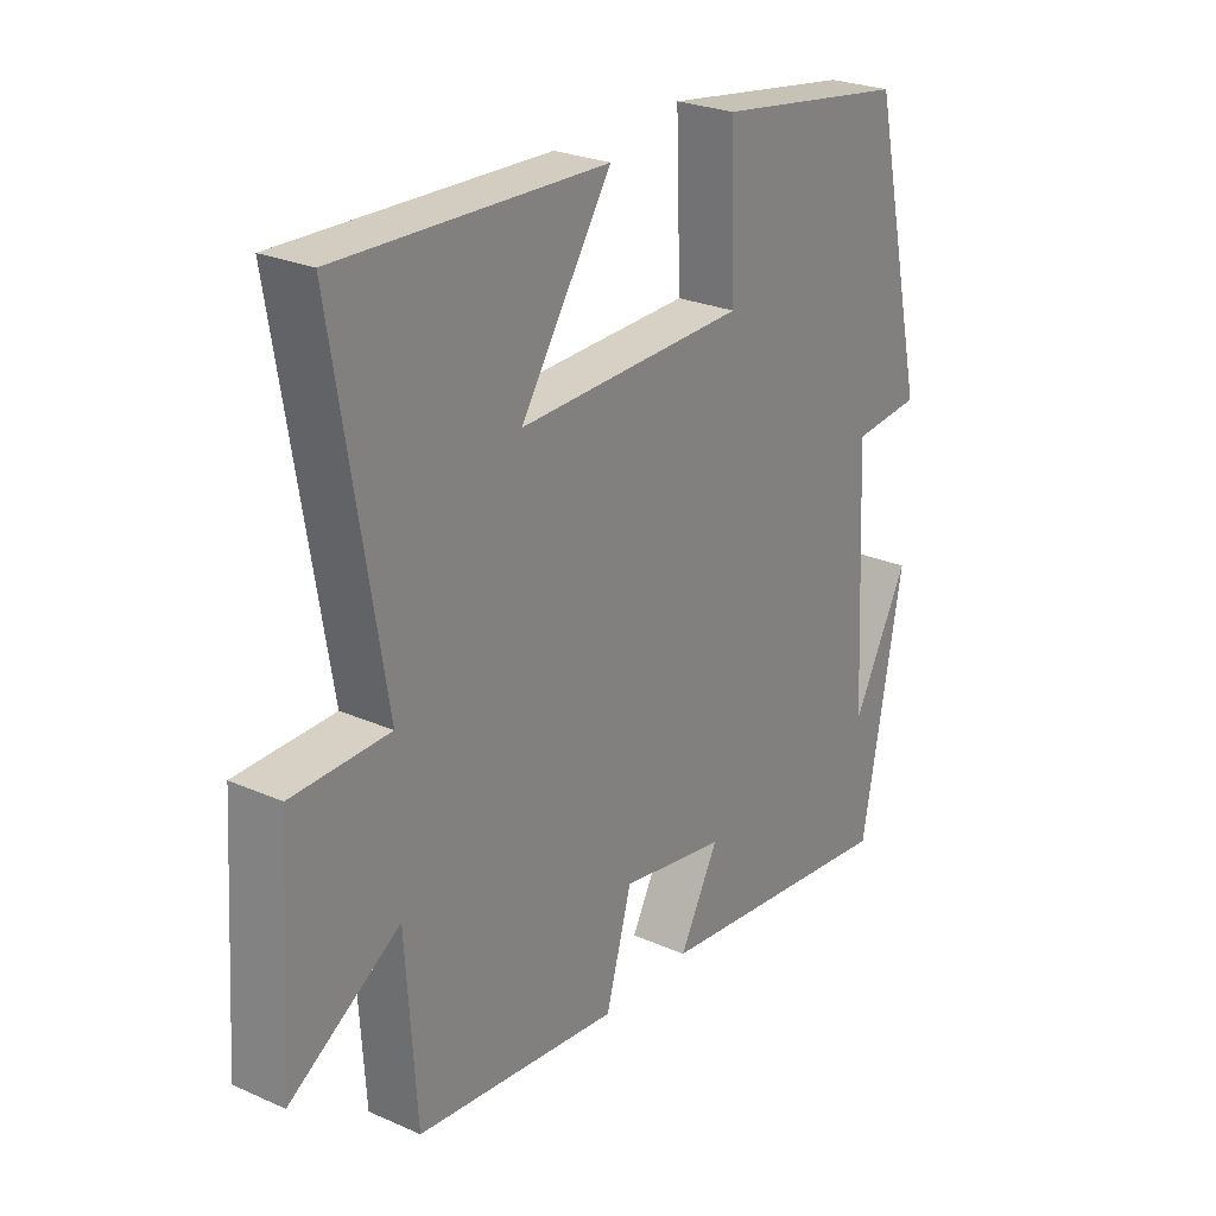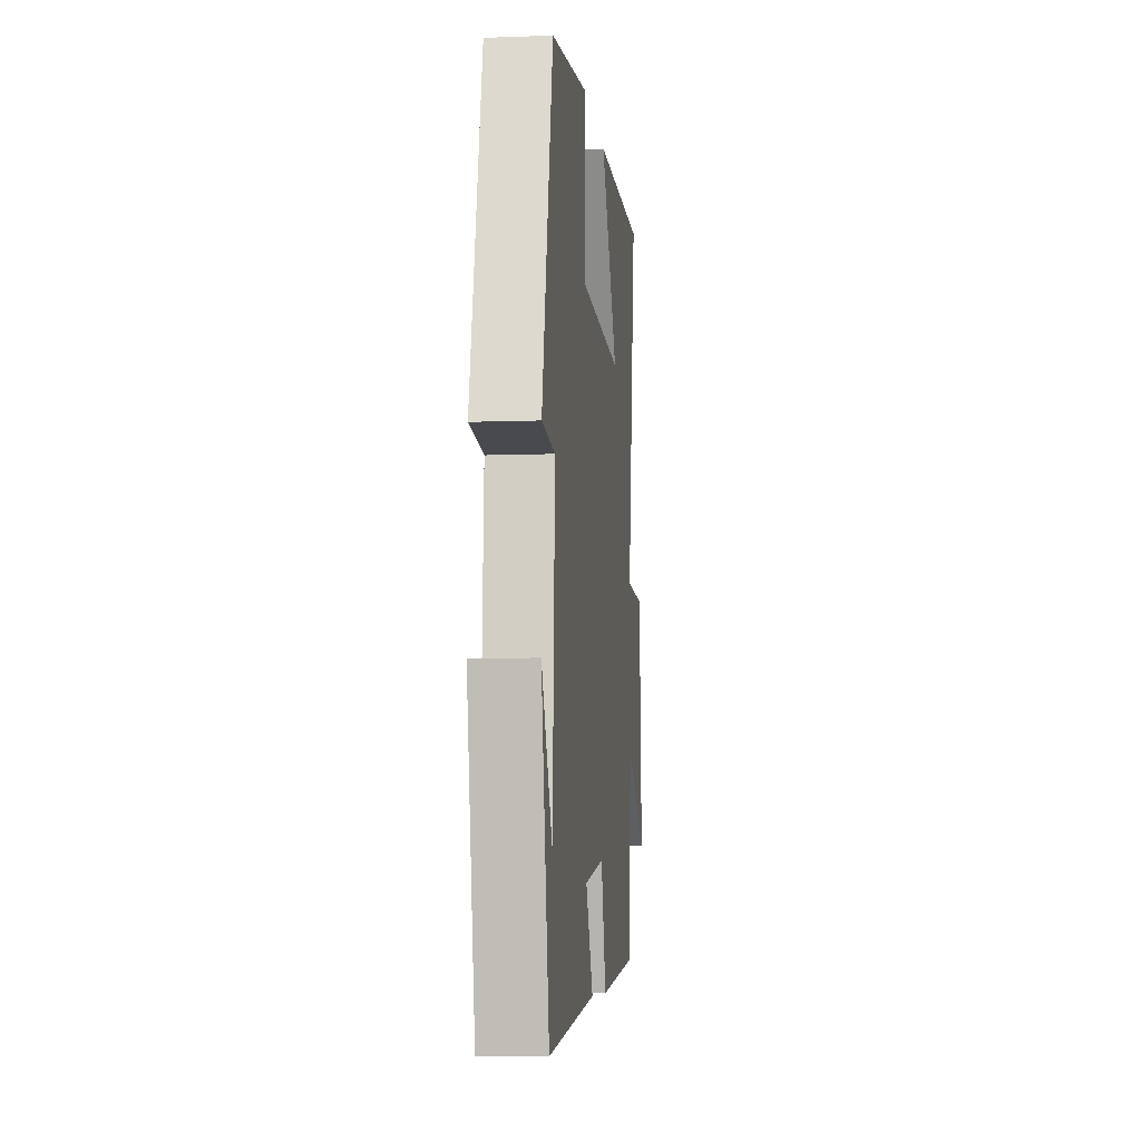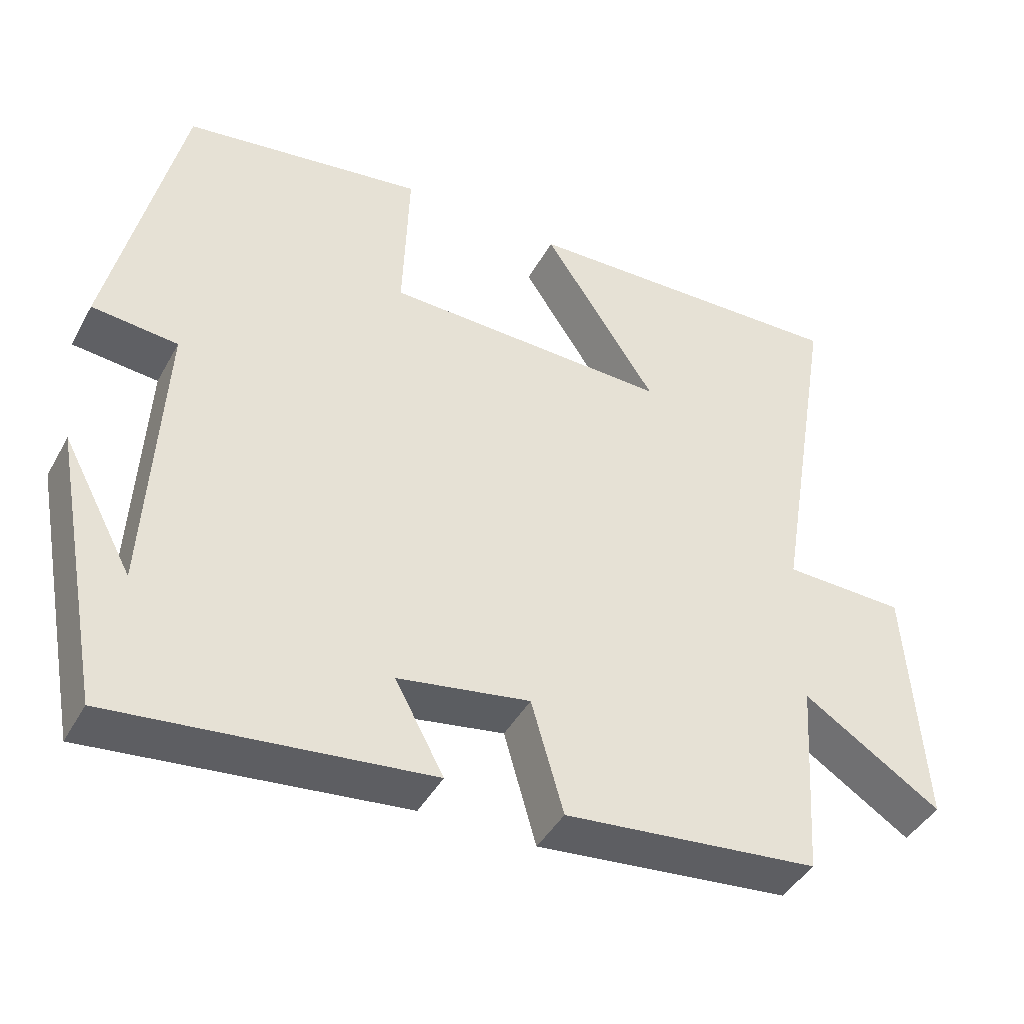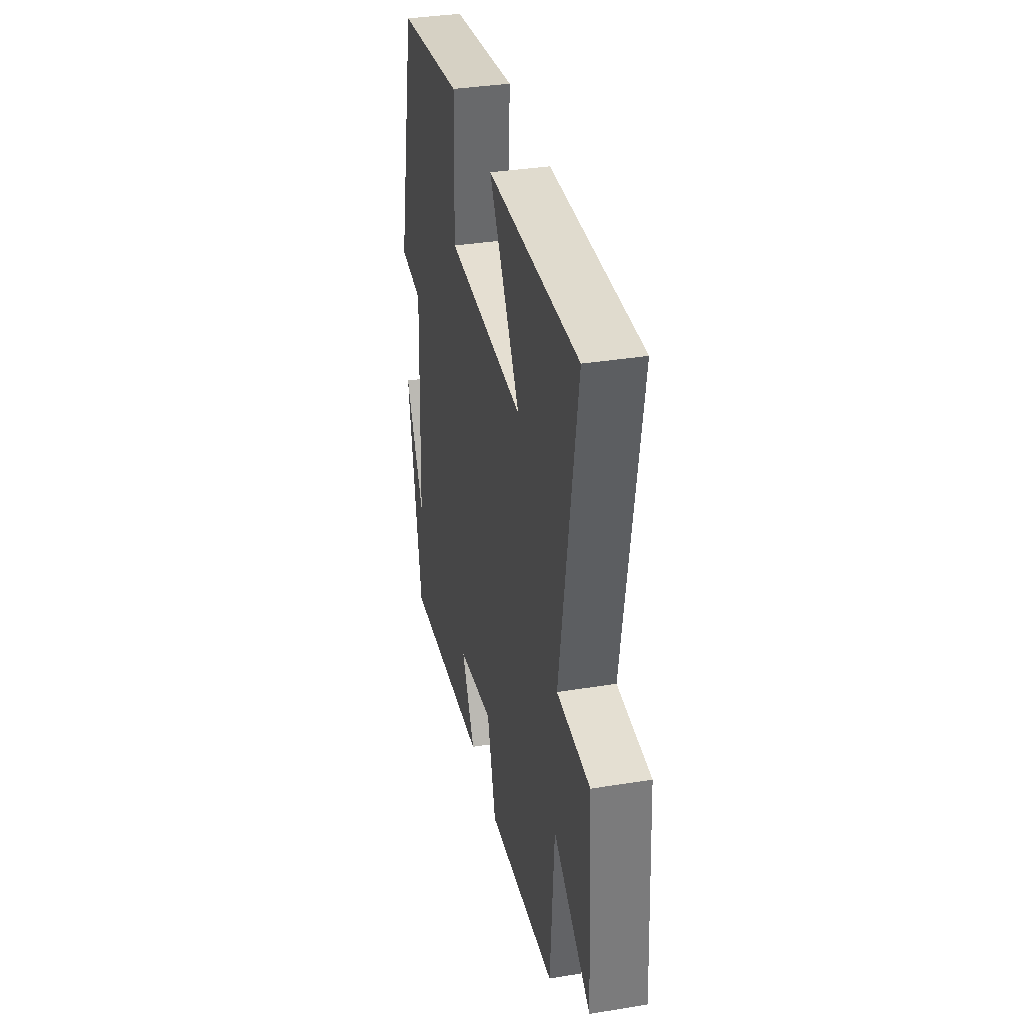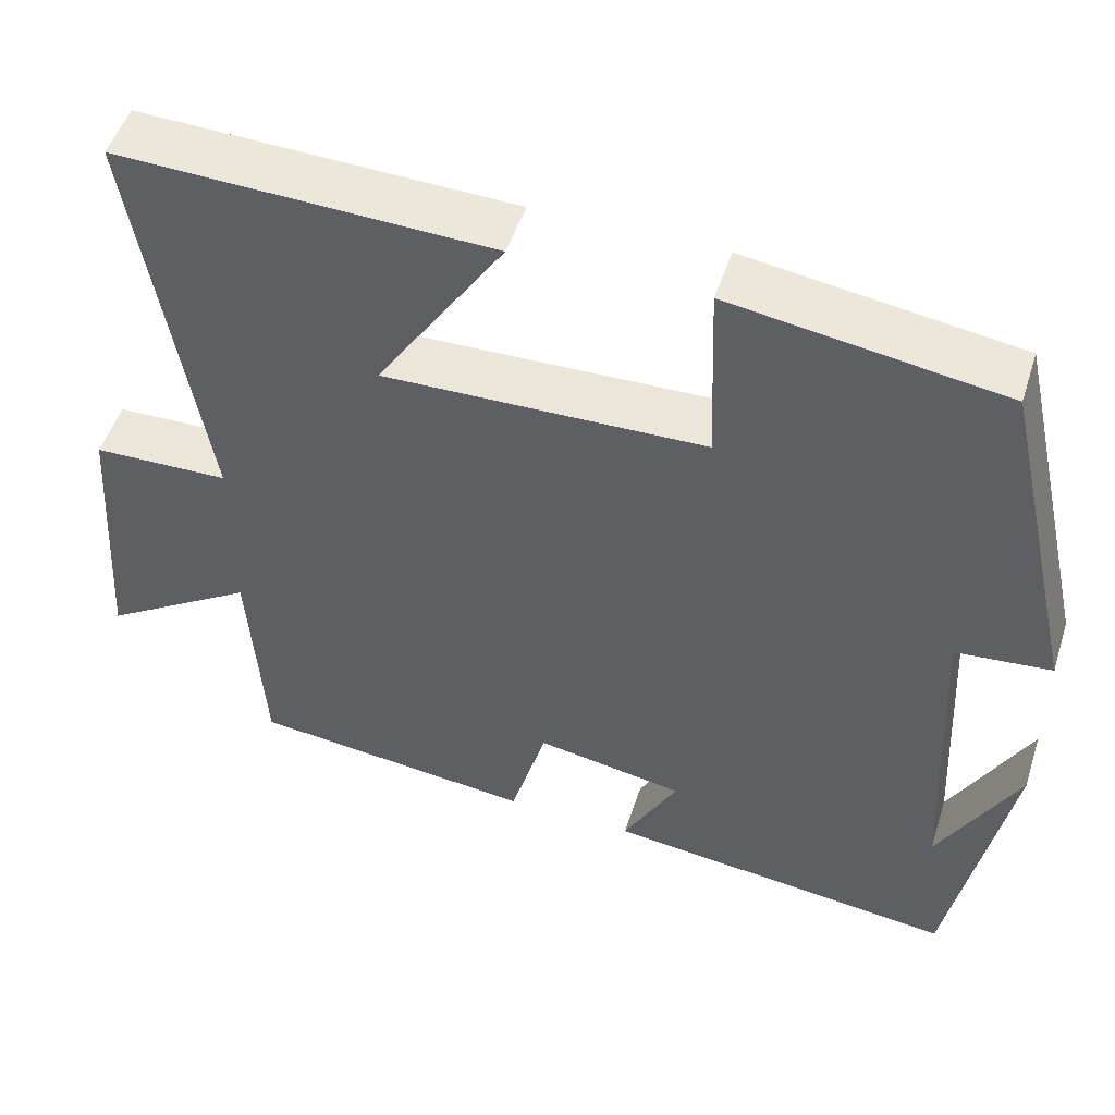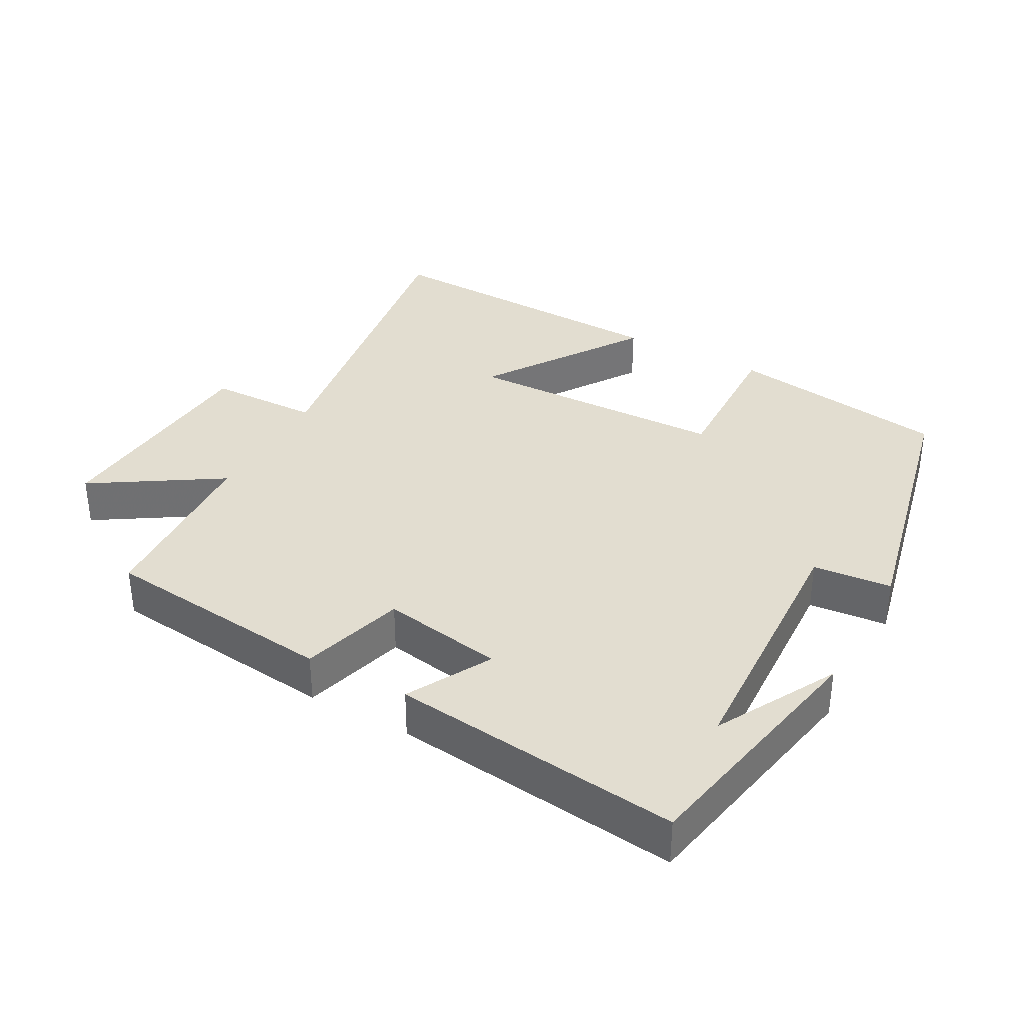
<metadata>
{"format":"obj","ext":"obj","renderer":"f3d","projection":"perspective","resolution":1024,"background":"white","views":[{"elev":25.7,"azim":125.2,"up":"+Z"},{"elev":-7.9,"azim":-84.0,"up":"+Z"},{"elev":-43.1,"azim":-27.1,"up":"+Z"},{"elev":35.7,"azim":77.9,"up":"+Z"},{"elev":50.4,"azim":-162.3,"up":"+Z"},{"elev":35.3,"azim":-151.0,"up":"+Y"}]}
</metadata>
<code>
v 0.582 0.07 0.515
v 0.5 0.07 0.023
v 0.662 0.07 0.019
v 0.684 0.07 -0.313
v 0.5 0.07 -0.195
v 0.482 0.07 -0.464
v 0.142 0.07 -0.5
v 0.099 0.07 -0.349
v -0.077 0.07 -0.379
v -0.012 0.07 -0.5
v -0.431 0.07 -0.547
v -0.5 0.07 -0.18
v -0.406 0.07 -0.355
v -0.386 0.07 0.033
v -0.5 0.07 0.044
v -0.407 0.07 0.452
v -0.085 0.07 0.5
v -0.093 0.07 0.278
v 0.289 0.07 0.268
v 0.137 0.07 0.5
v 0.582 0 0.515
v 0.5 0 0.023
v 0.662 0 0.019
v 0.684 0 -0.313
v 0.5 0 -0.195
v 0.482 0 -0.464
v 0.142 0 -0.5
v 0.099 0 -0.349
v -0.077 0 -0.379
v -0.012 0 -0.5
v -0.431 0 -0.547
v -0.5 0 -0.18
v -0.406 0 -0.355
v -0.386 0 0.033
v -0.5 0 0.044
v -0.407 0 0.452
v -0.085 0 0.5
v -0.093 0 0.278
v 0.289 0 0.268
v 0.137 0 0.5
f 19 20 1 2
f 18 19 2
f 16 17 18
f 15 16 18
f 14 15 18
f 13 14 18 2
f 11 12 13
f 9 10 11 13
f 13 2 3
f 9 13 3
f 8 9 3
f 5 6 7 8
f 5 8 3
f 3 4 5
f 22 21 40 39
f 22 39 38
f 38 37 36
f 38 36 35
f 38 35 34
f 22 38 34 33
f 33 32 31
f 33 31 30 29
f 23 22 33
f 23 33 29
f 23 29 28
f 28 27 26 25
f 23 28 25
f 25 24 23
f 1 21 22 2
f 2 22 23 3
f 3 23 24 4
f 4 24 25 5
f 5 25 26 6
f 6 26 27 7
f 7 27 28 8
f 8 28 29 9
f 9 29 30 10
f 10 30 31 11
f 11 31 32 12
f 12 32 33 13
f 13 33 34 14
f 14 34 35 15
f 15 35 36 16
f 16 36 37 17
f 17 37 38 18
f 18 38 39 19
f 19 39 40 20
f 20 40 21 1

</code>
